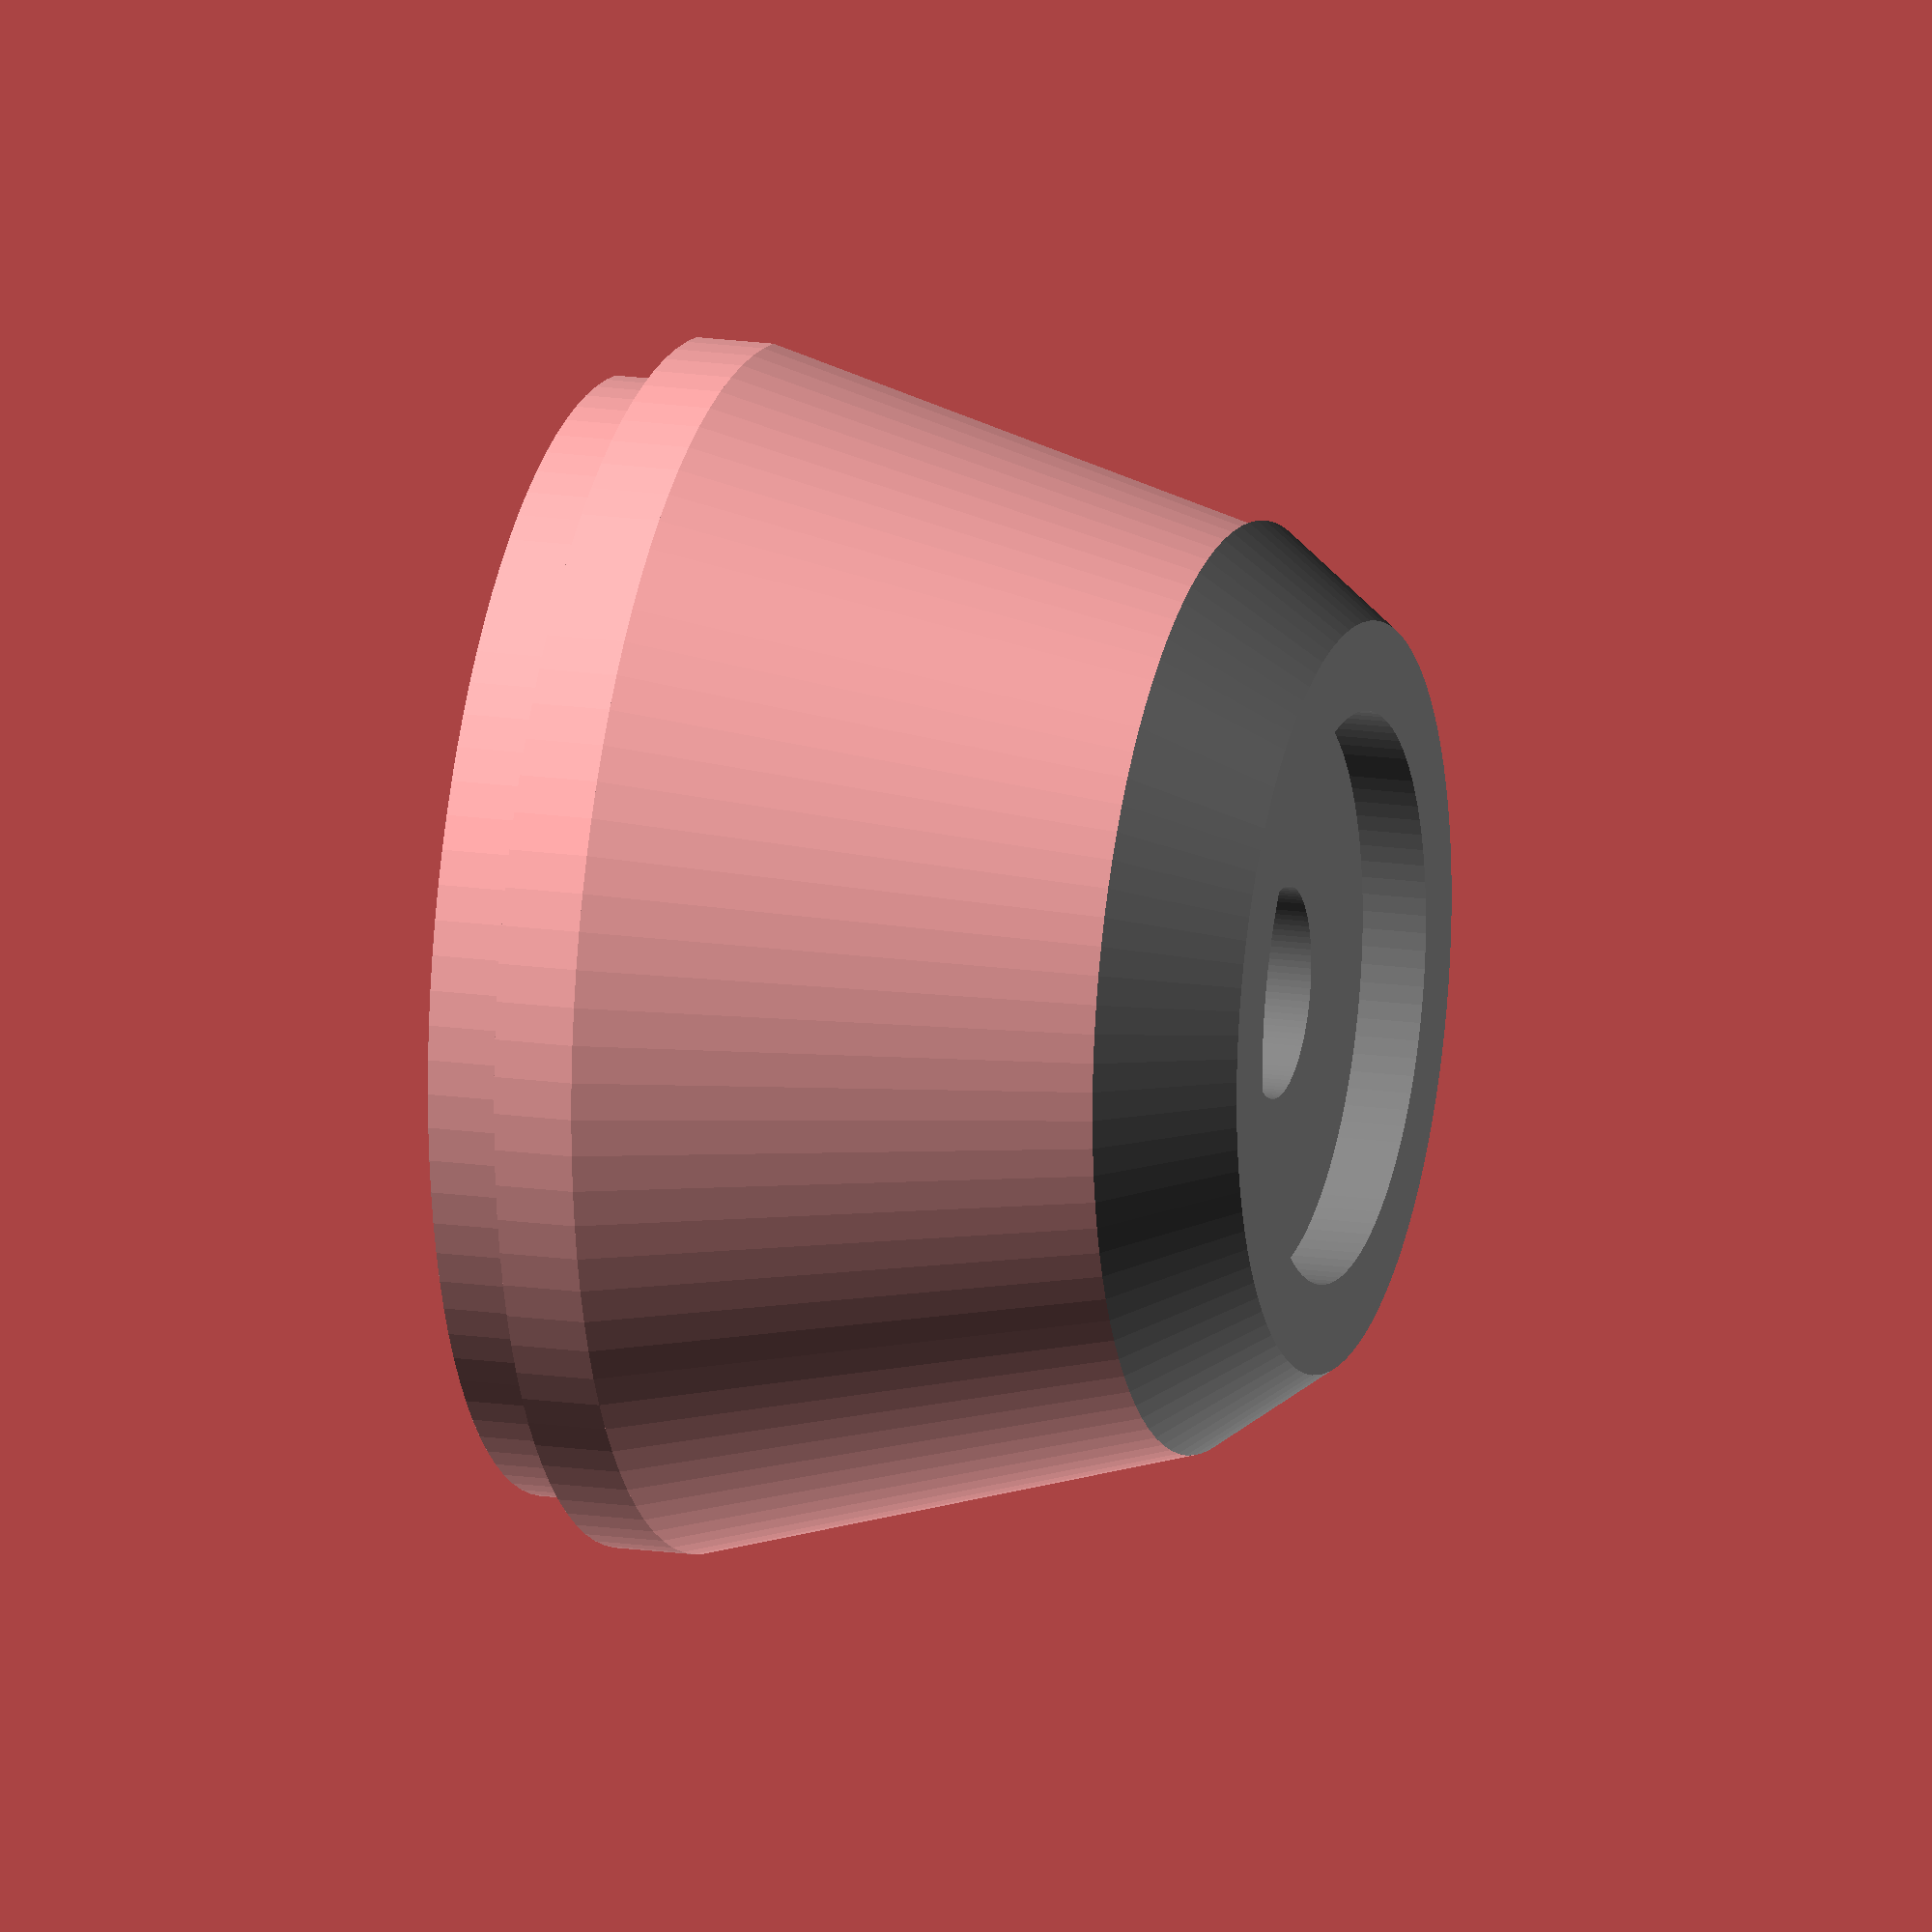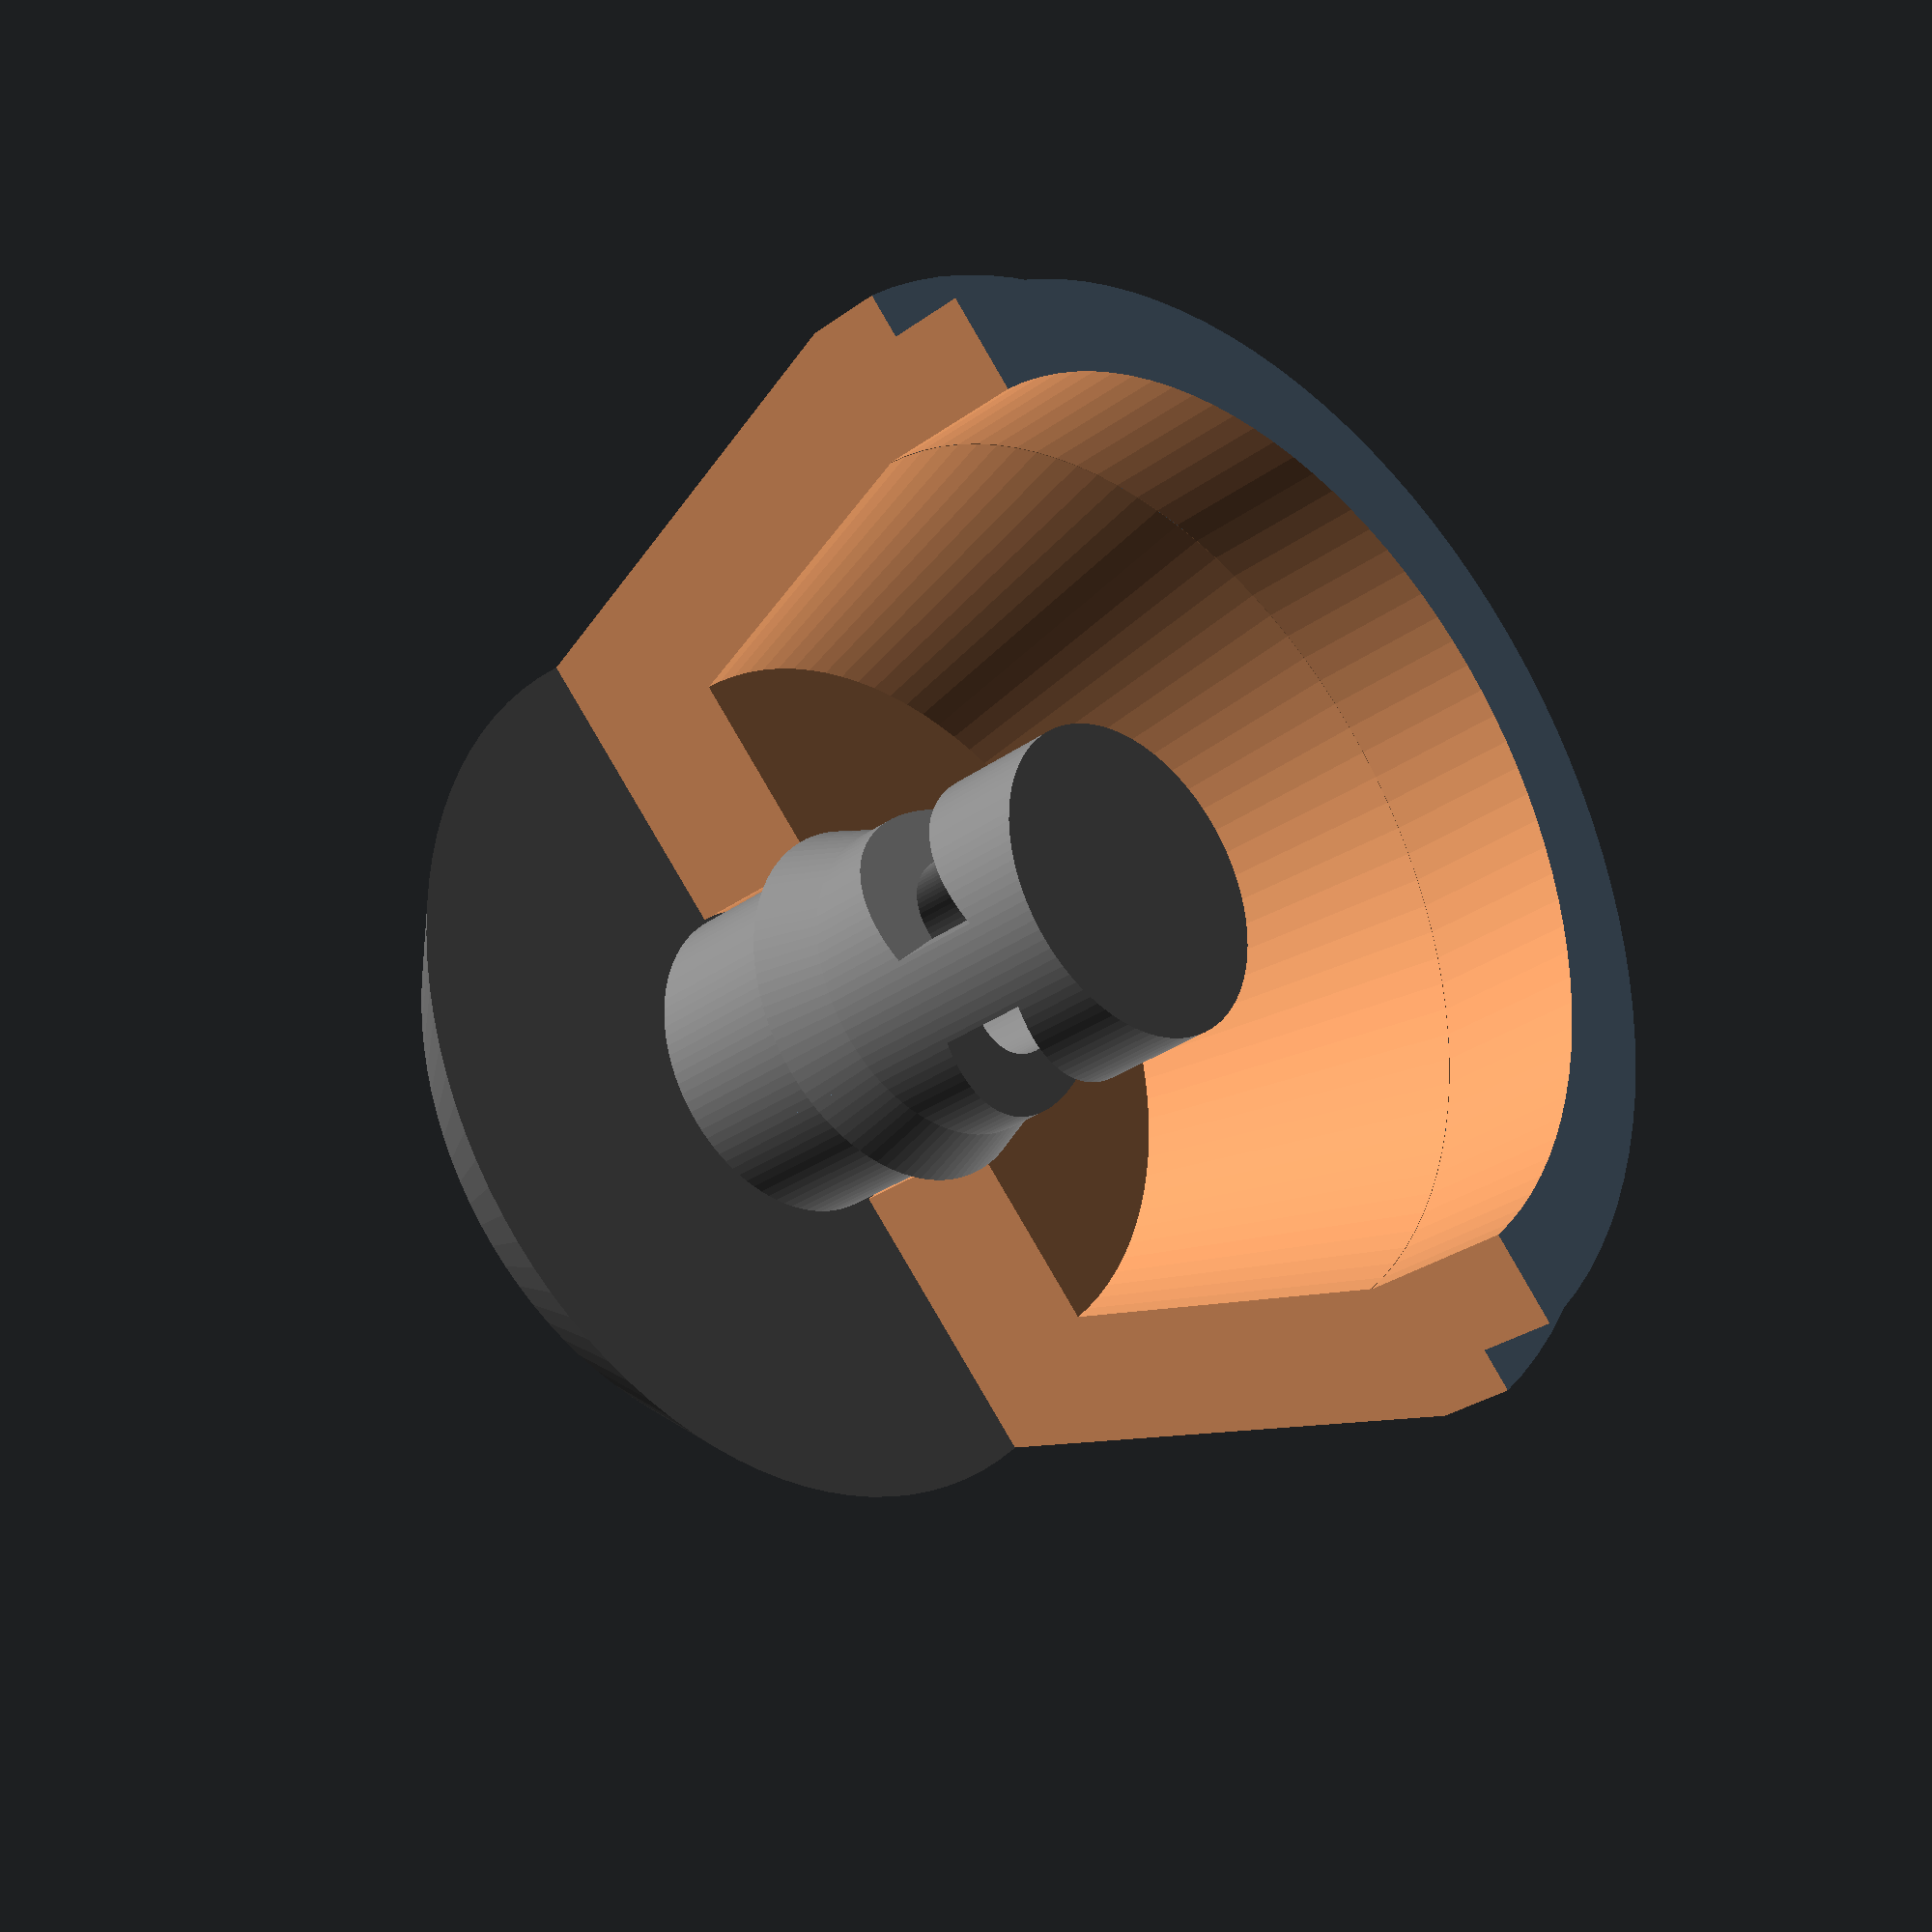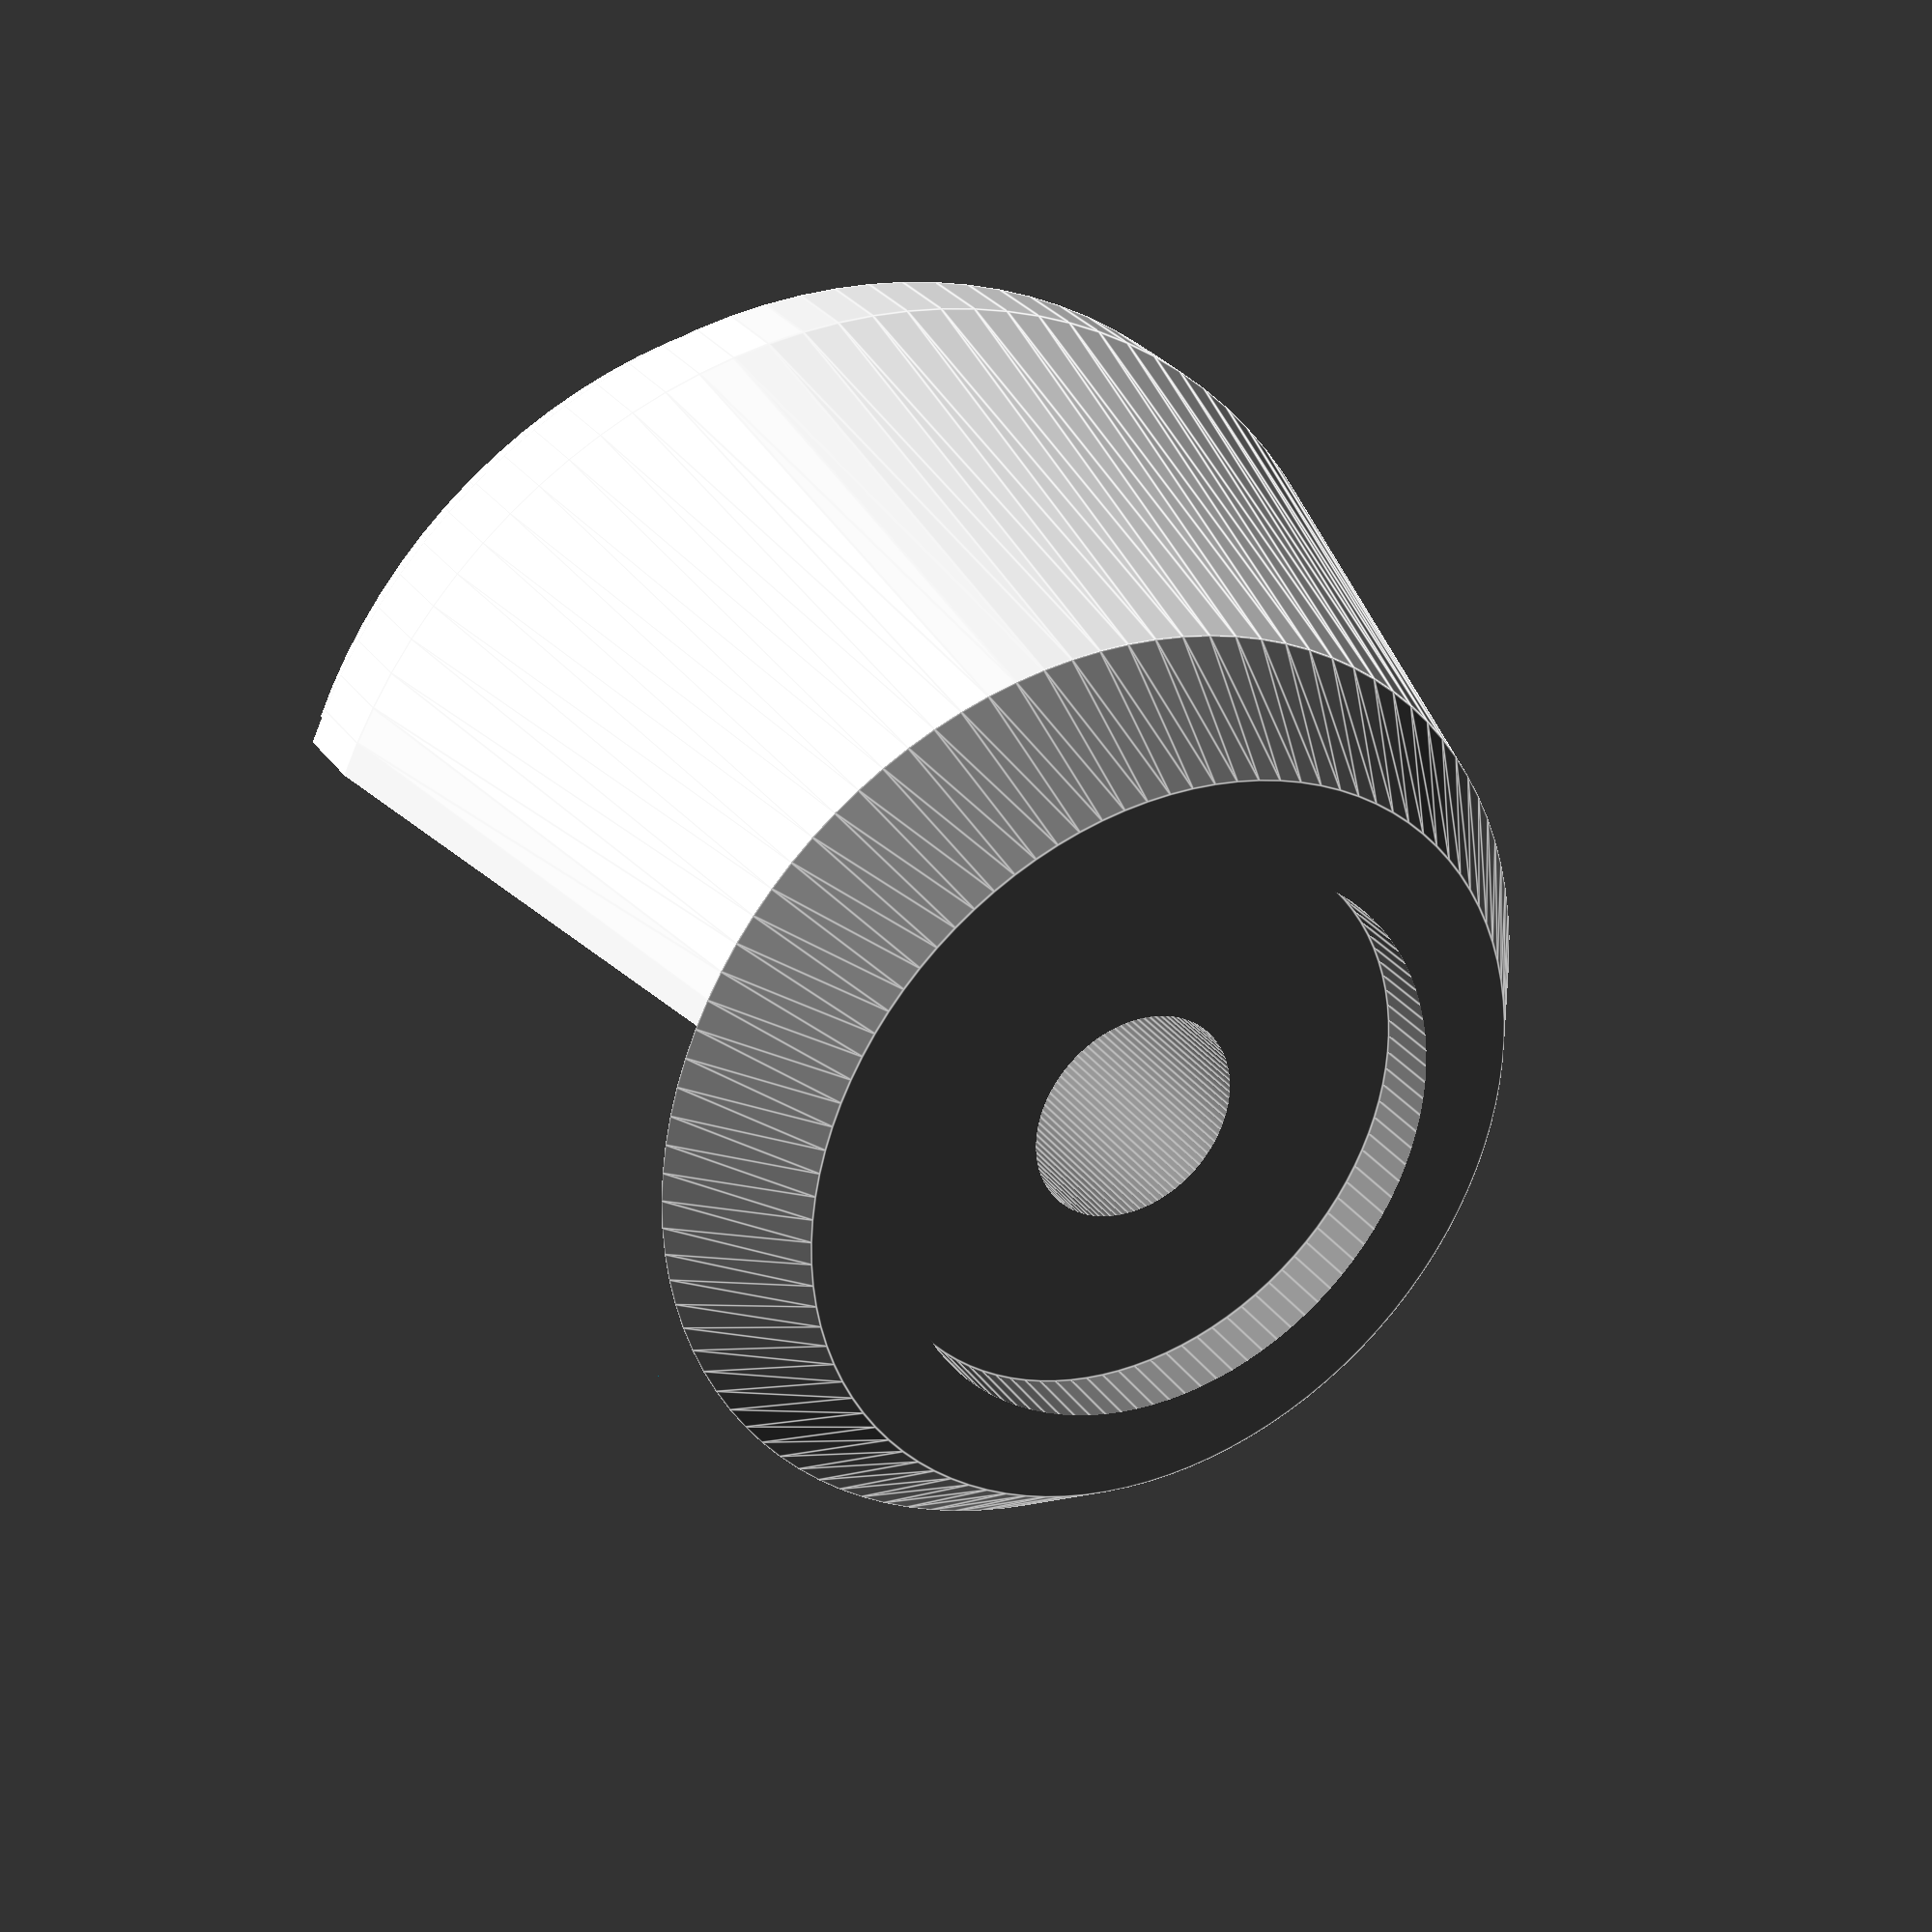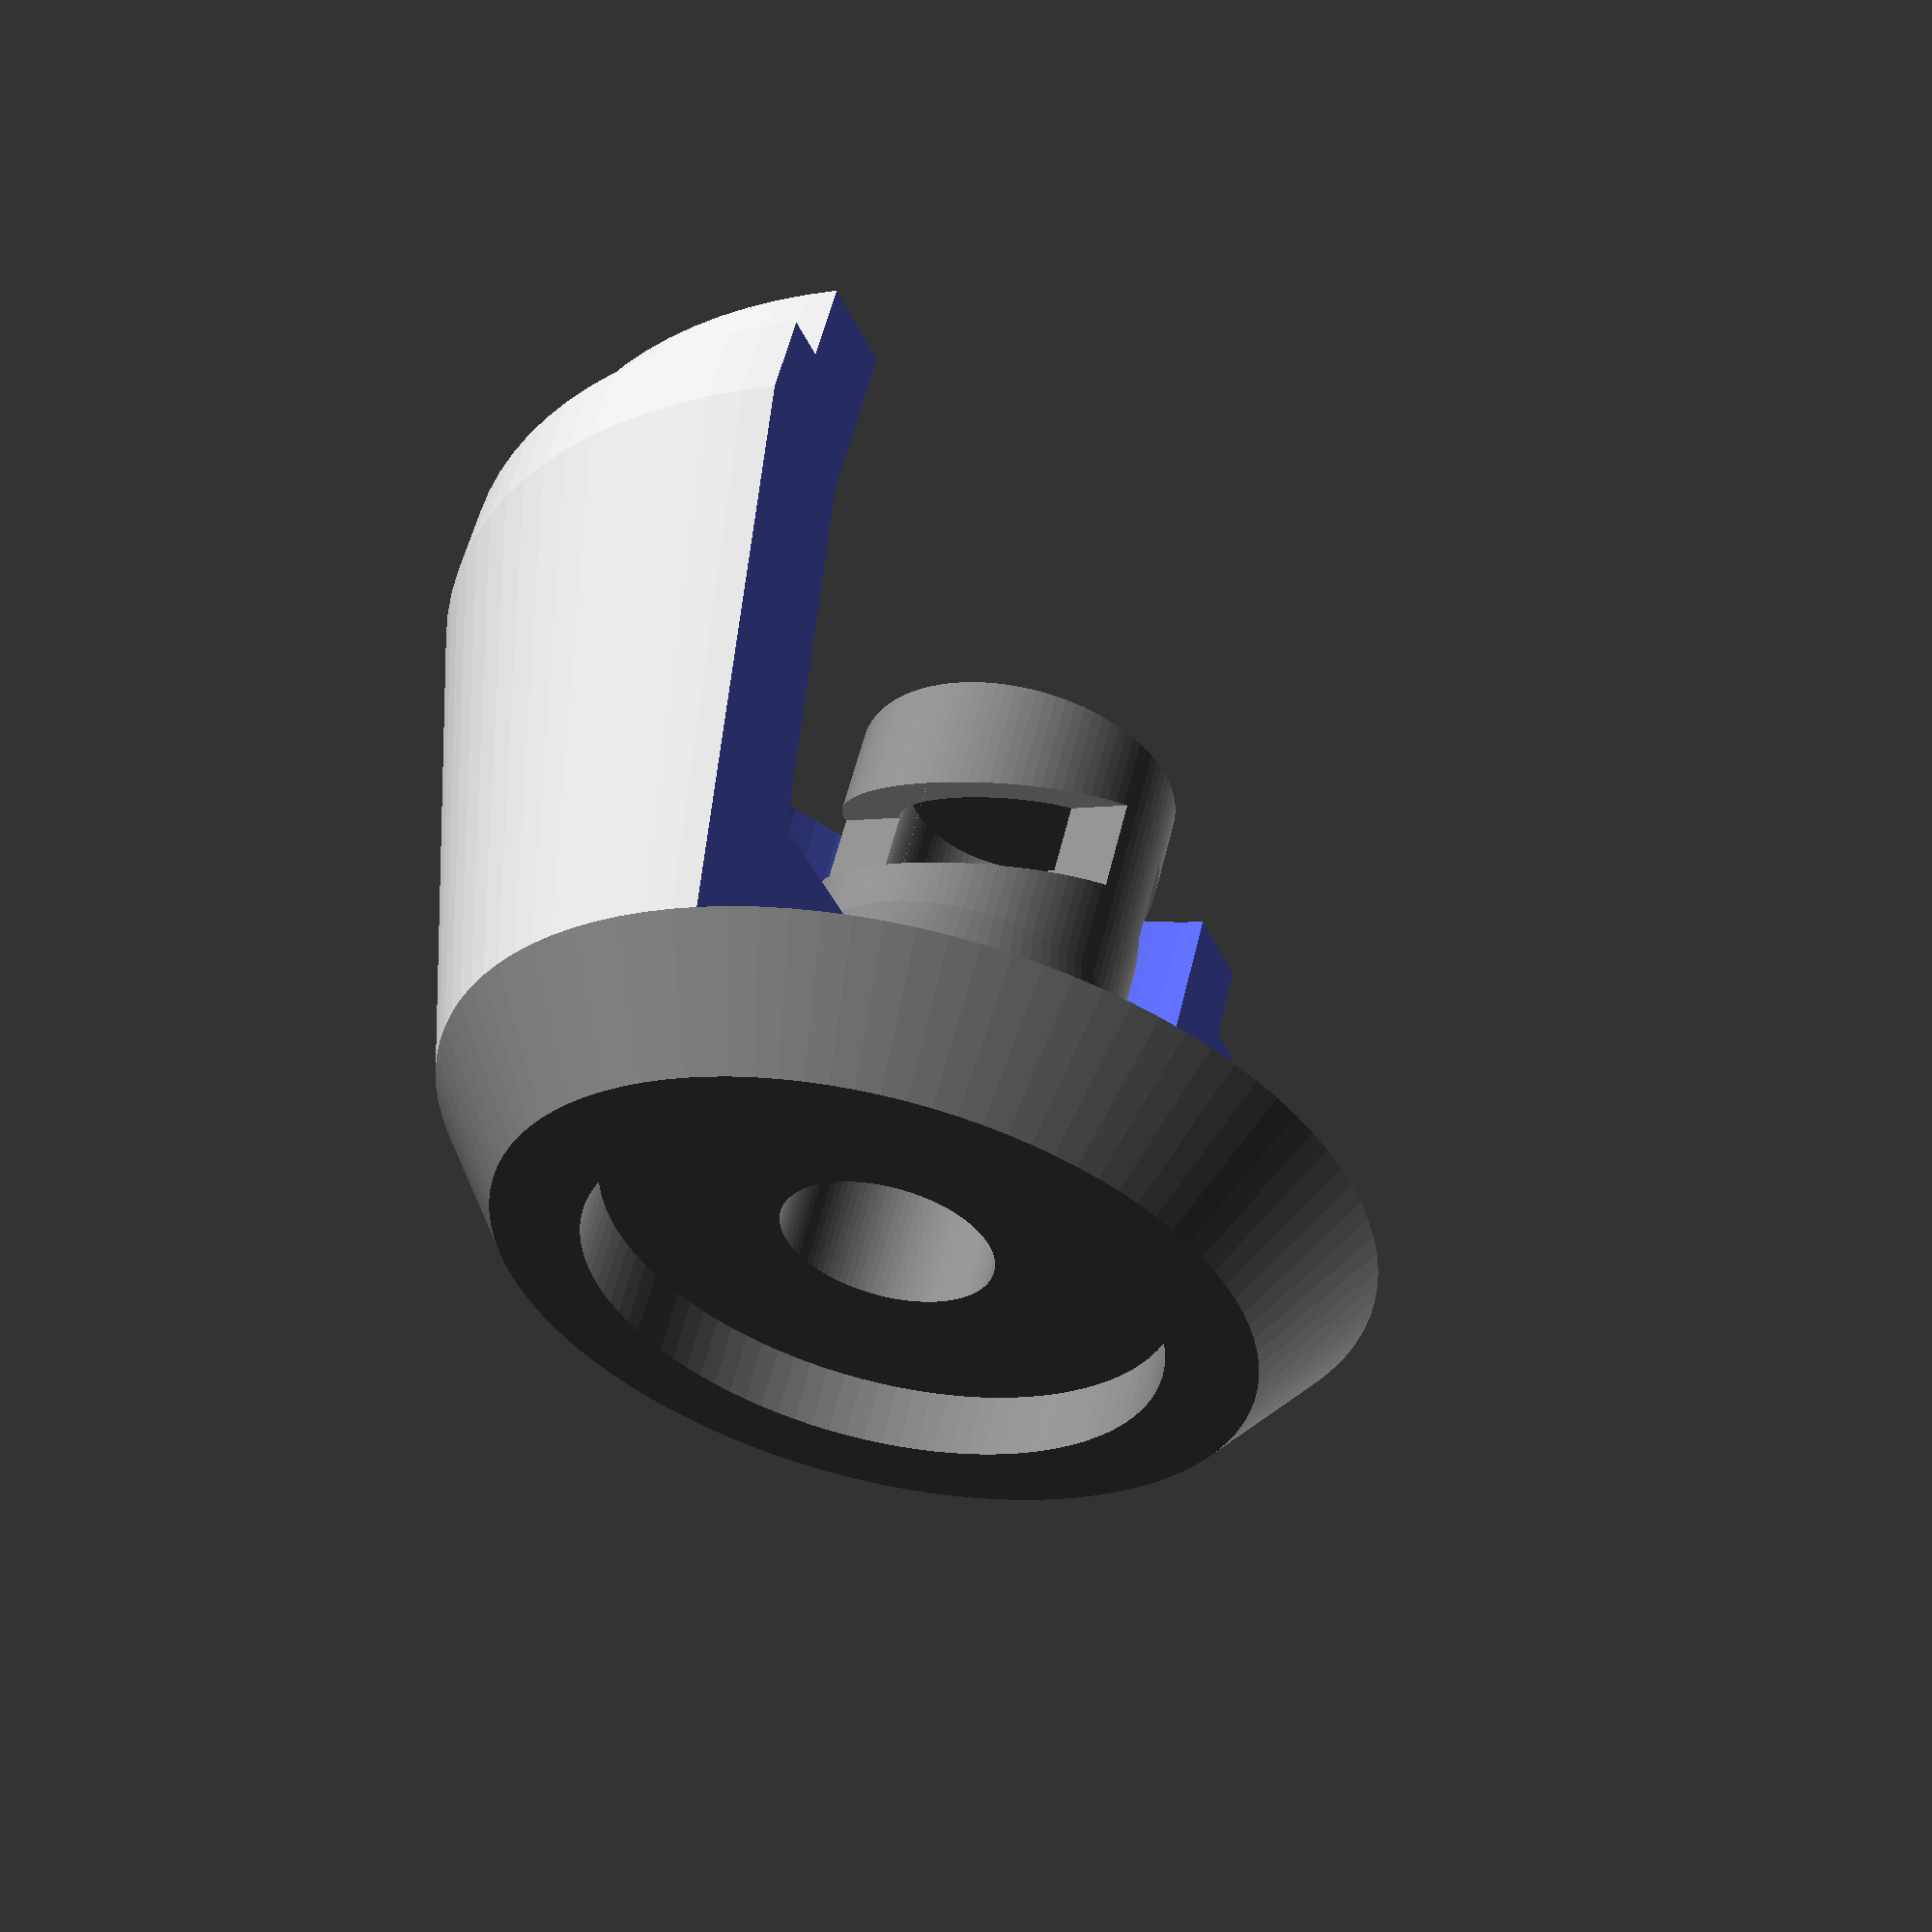
<openscad>
// Hand Tool to Zwilling Fresh&Save Vacuum Tool
$fn=100;
fudge=0.1;
/*[Dimensions]*/
adaptDia=34.25;
adaptHght=4.95;
adaptStpHght=2.45;
adaptStpDia=37;
wallThck=3;

/*[show]*/
showRubber=true;
showAdapter=true;
showCut=true;

if (showAdapter)
  difference(){
    adapter();
    if (showCut) translate([0,(adaptStpDia/2-fudge)/2,-(19-adaptHght)/2]) cube([adaptStpDia+fudge,adaptStpDia/2+fudge,19+adaptHght+fudge],true);
  }
if (showRubber)
  color("grey") translate([0,0,-19]) handToolRubber();

module adapter(){
  ovWallThck=(adaptStpDia-adaptDia+wallThck*2)/2;
  wallAngle=atan(((adaptStpDia-28.5)/2)/(19-3.75)); //tan(a)=GK/AK
  innerDia=28.5+tan(wallAngle)*5*2-ovWallThck*2;
  echo(wallAngle,innerDia);
  *translate([28.5/2,0,-19+3.75]) rotate([0,wallAngle,0]) cylinder(d=1,h=5);
  //body
  difference(){
    union(){
      translate([0,0,-19+3.75]) cylinder(d1=28.5,d2=adaptStpDia,h=19-3.75);
      cylinder(d=adaptDia,h=adaptHght);
      cylinder(d=adaptStpDia,h=adaptStpHght);
    }
    cylinder(d=adaptDia-wallThck*2,adaptHght+fudge);        
    translate([0,0,-19+3.75-fudge/2]) cylinder(d=10.2,h=19-3.75);
    //translate([0,0,-19+3.75+5-fudge/2]) cylinder(d=15,h=19-3.75-5+fudge);
    translate([0,0,-19+3.75+5-fudge/2]) cylinder(d1=innerDia,d2=adaptDia-wallThck*2,h=19-3.75-5+fudge);
  }
}

module handToolRubber(){
  //remoddeling of the rubber part
  skew=1.6;
  difference(){
    union(){
      cylinder(d1=23,,d2=28.5,h=3.75);
      cylinder(d=10,h=19);
      translate([0,0,5+3.75]) cylinder(d1=11.5,d2=10,h=2);
    }
    translate([0,0,-fudge]){
      cylinder(d=6.5,h=18+fudge);
      cylinder(d=17.5,h=2.0+fudge);
    }
    translate([0,0,16.75]) for (im=[0,1]) 
      mirror([im,0,0]) rotate([90,0,0]) linear_extrude(10,center=true) polygon([[1.4,0],[1.4,-3],[5,-3-skew],[5,-skew]]);
  }
}
</openscad>
<views>
elev=343.5 azim=259.9 roll=106.5 proj=o view=solid
elev=210.1 azim=45.8 roll=223.7 proj=p view=wireframe
elev=330.1 azim=156.1 roll=151.0 proj=p view=edges
elev=123.4 azim=112.8 roll=346.6 proj=p view=wireframe
</views>
